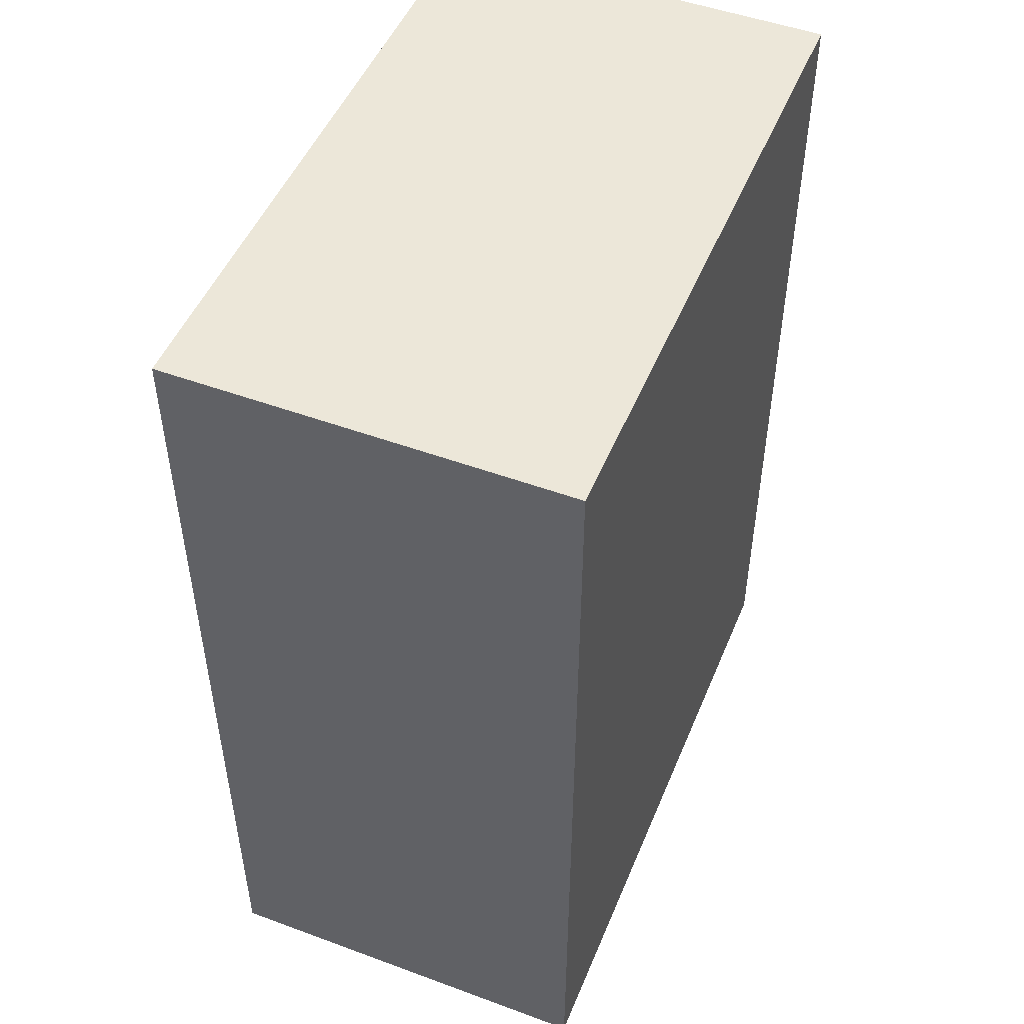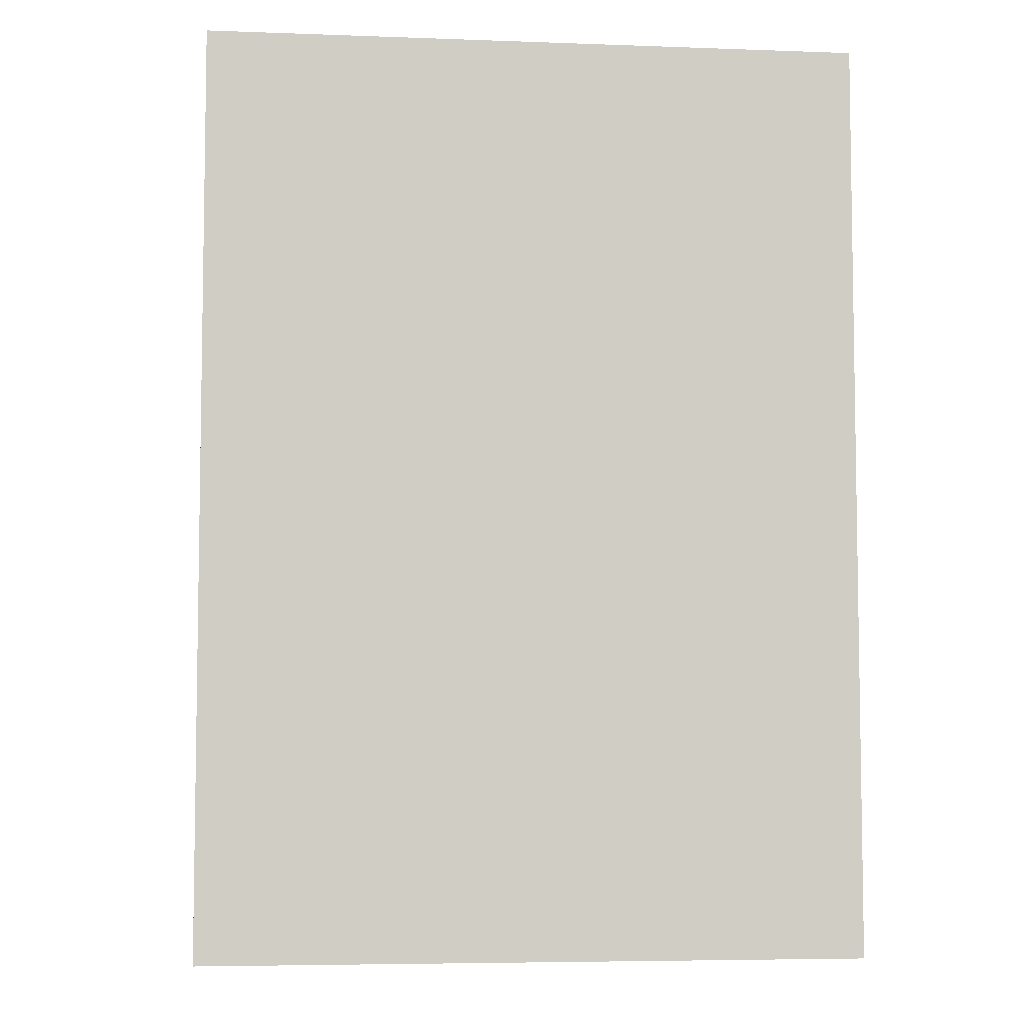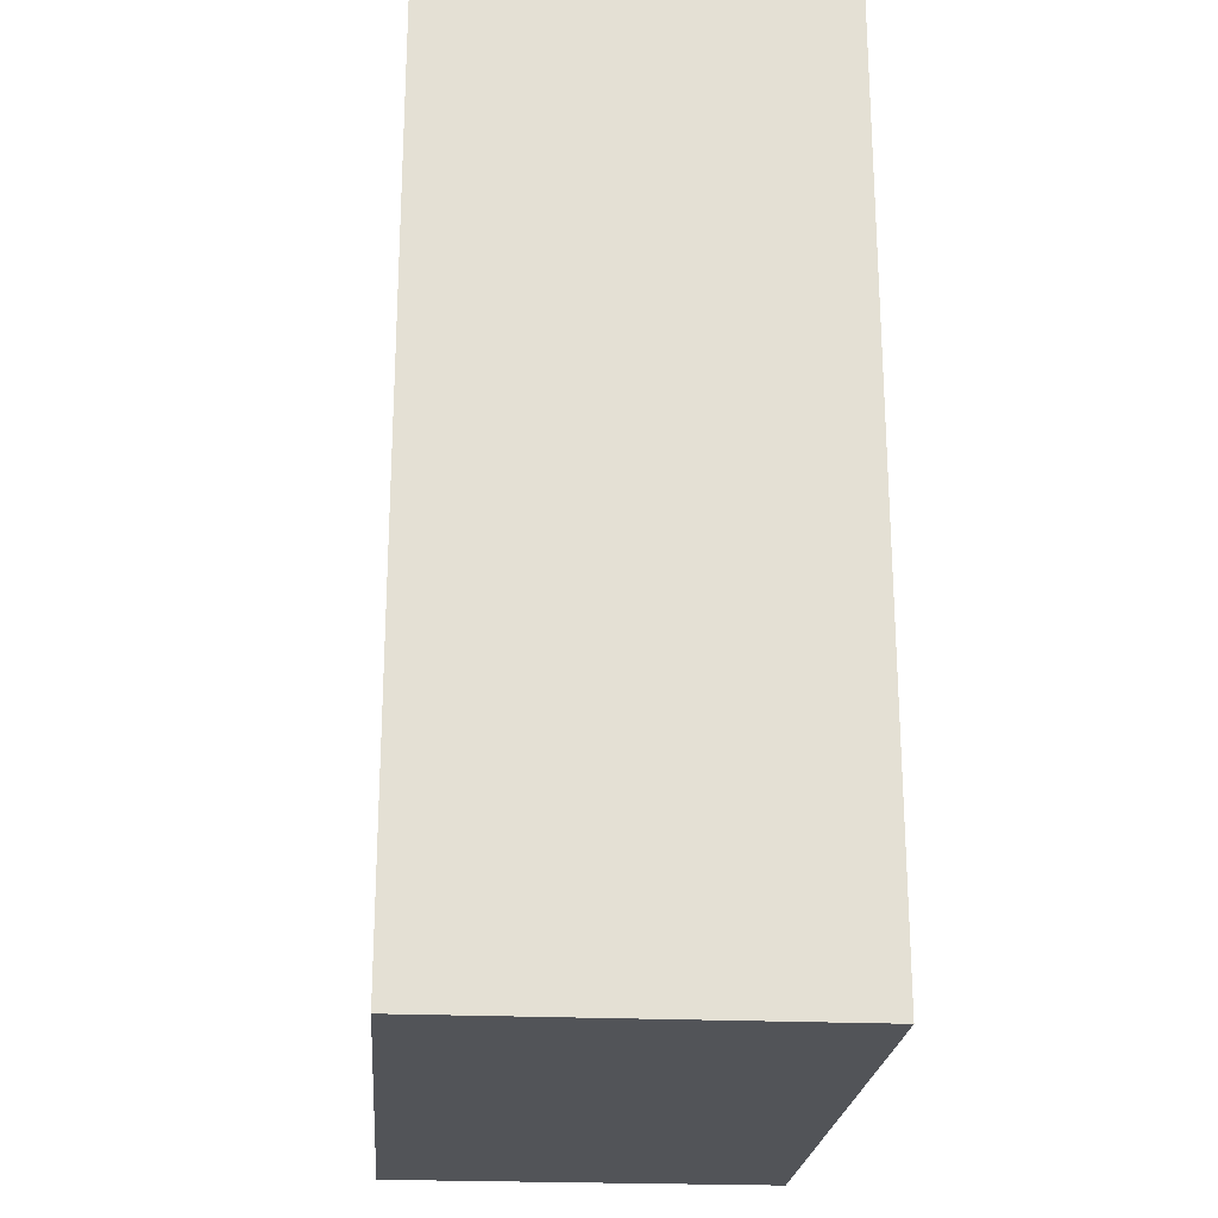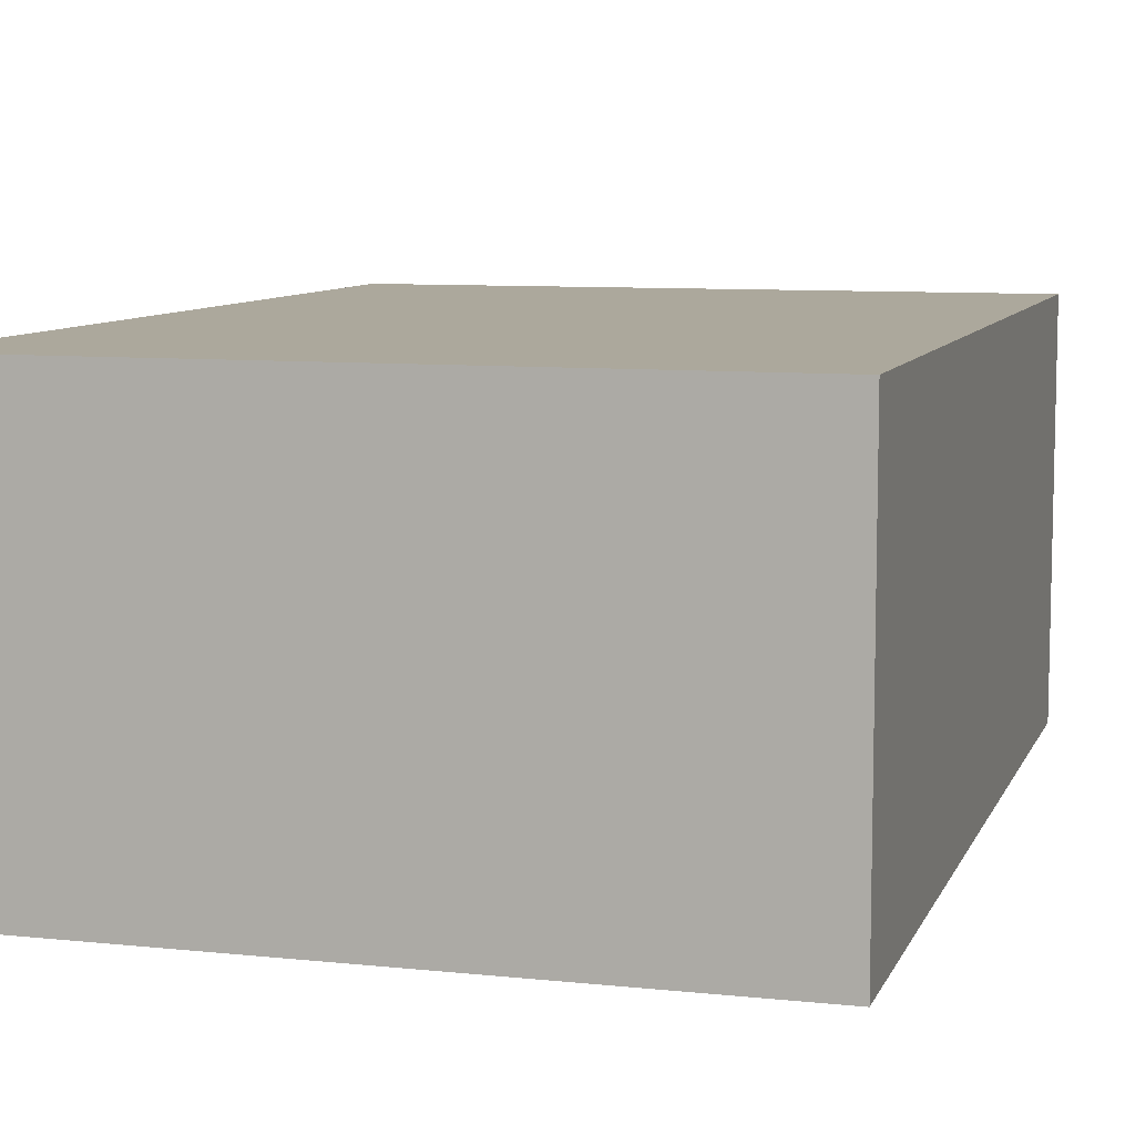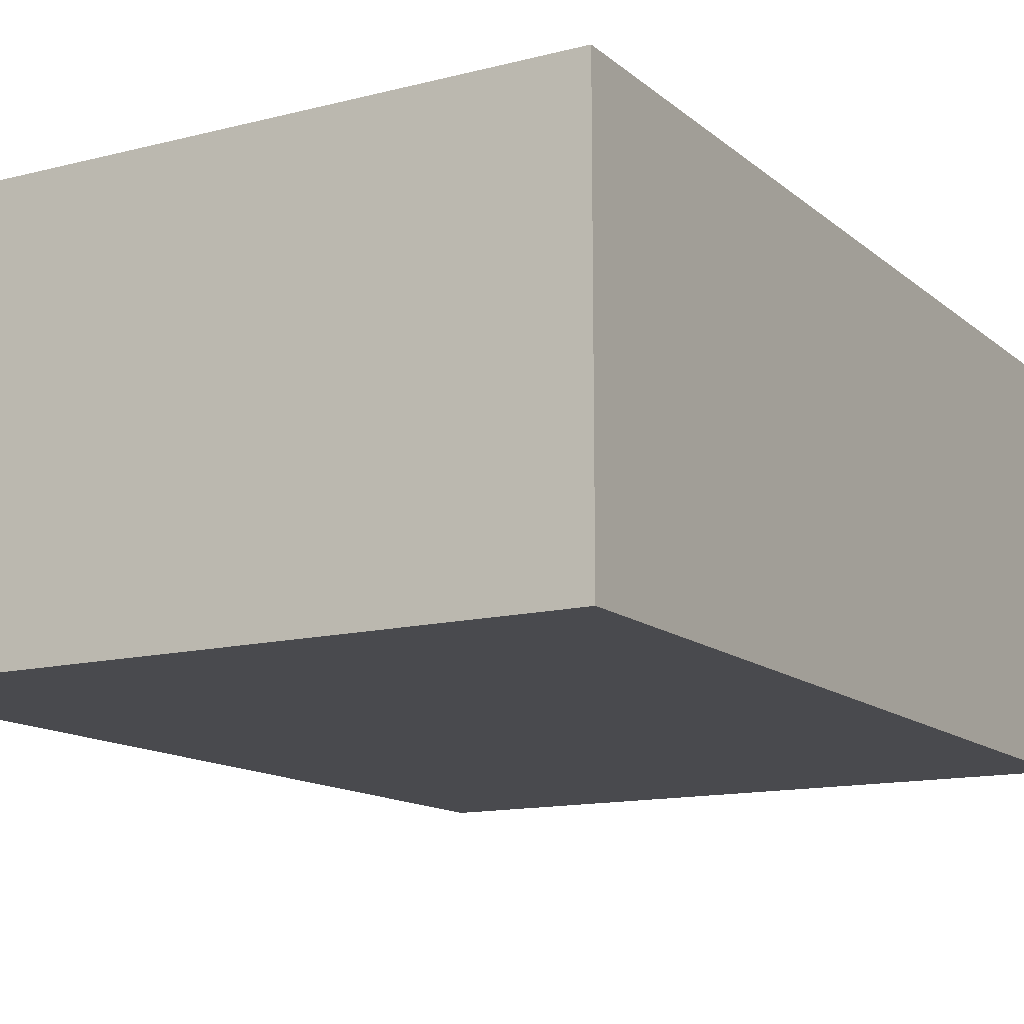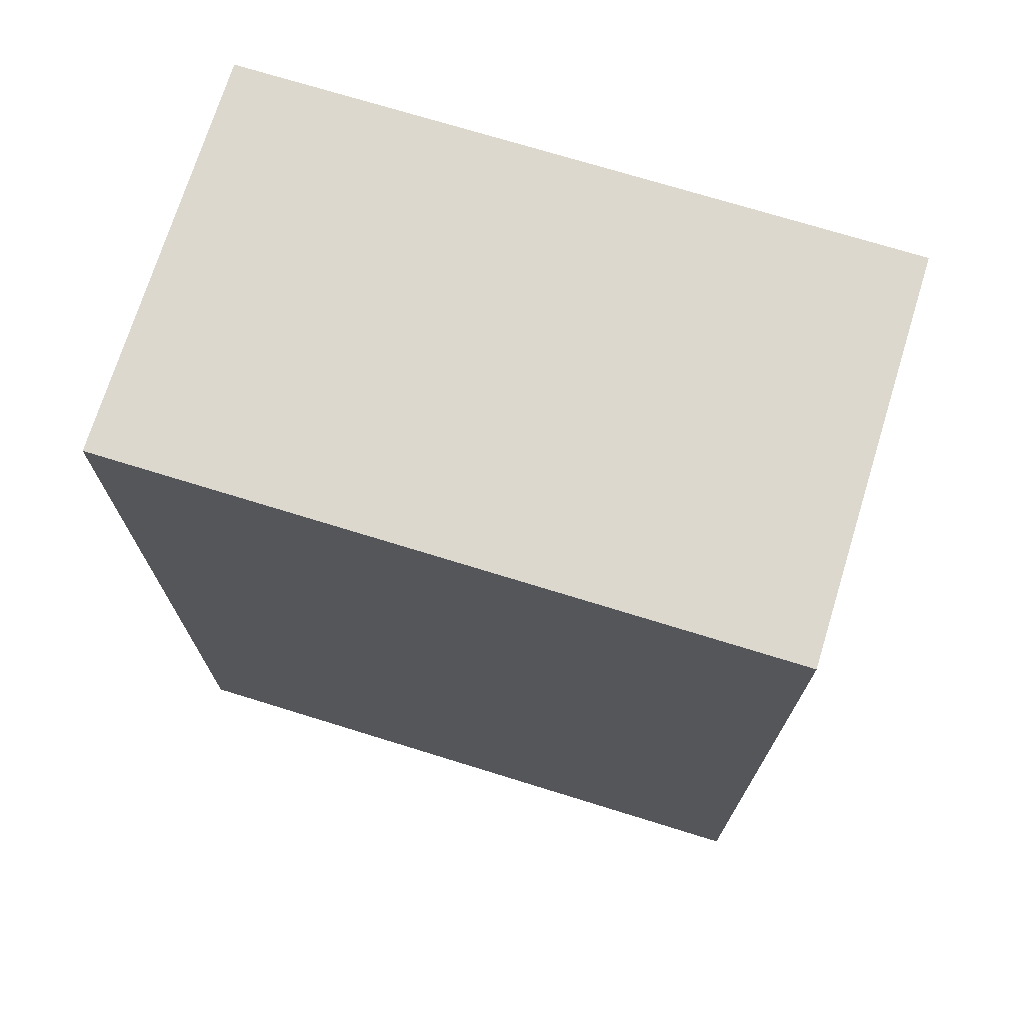
<metadata>
{"format":"obj","ext":"obj","renderer":"f3d","projection":"perspective","resolution":1024,"background":"white","views":[{"elev":49.7,"azim":-67.9,"up":"+Z"},{"elev":-5.8,"azim":173.7,"up":"+Z"},{"elev":-22.9,"azim":85.5,"up":"+Z"},{"elev":8.5,"azim":16.1,"up":"+Y"},{"elev":-13.4,"azim":30.0,"up":"+Y"},{"elev":72.3,"azim":17.2,"up":"+Z"}]}
</metadata>
<code>
o Cube
v 5 3 -7
v 5 -3 -7
v 5 3 7
v 5 -3 7
v -5 3 -7
v -5 -3 -7
v -5 3 7
v -5 -3 7
f 1 5 7 3
f 4 3 7 8
f 8 7 5 6
f 6 2 4 8
f 2 1 3 4
f 6 5 1 2

</code>
